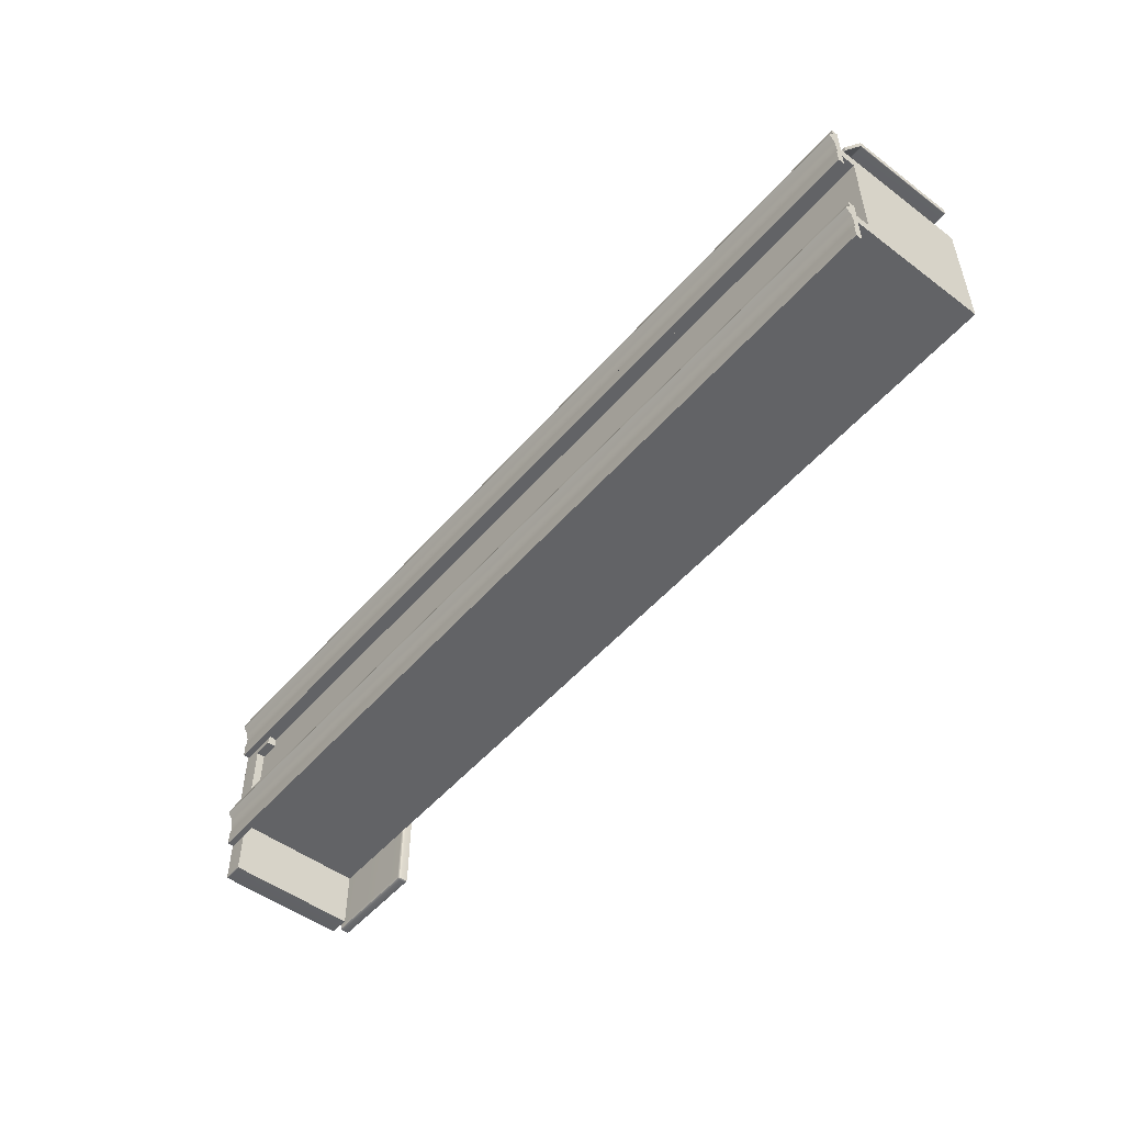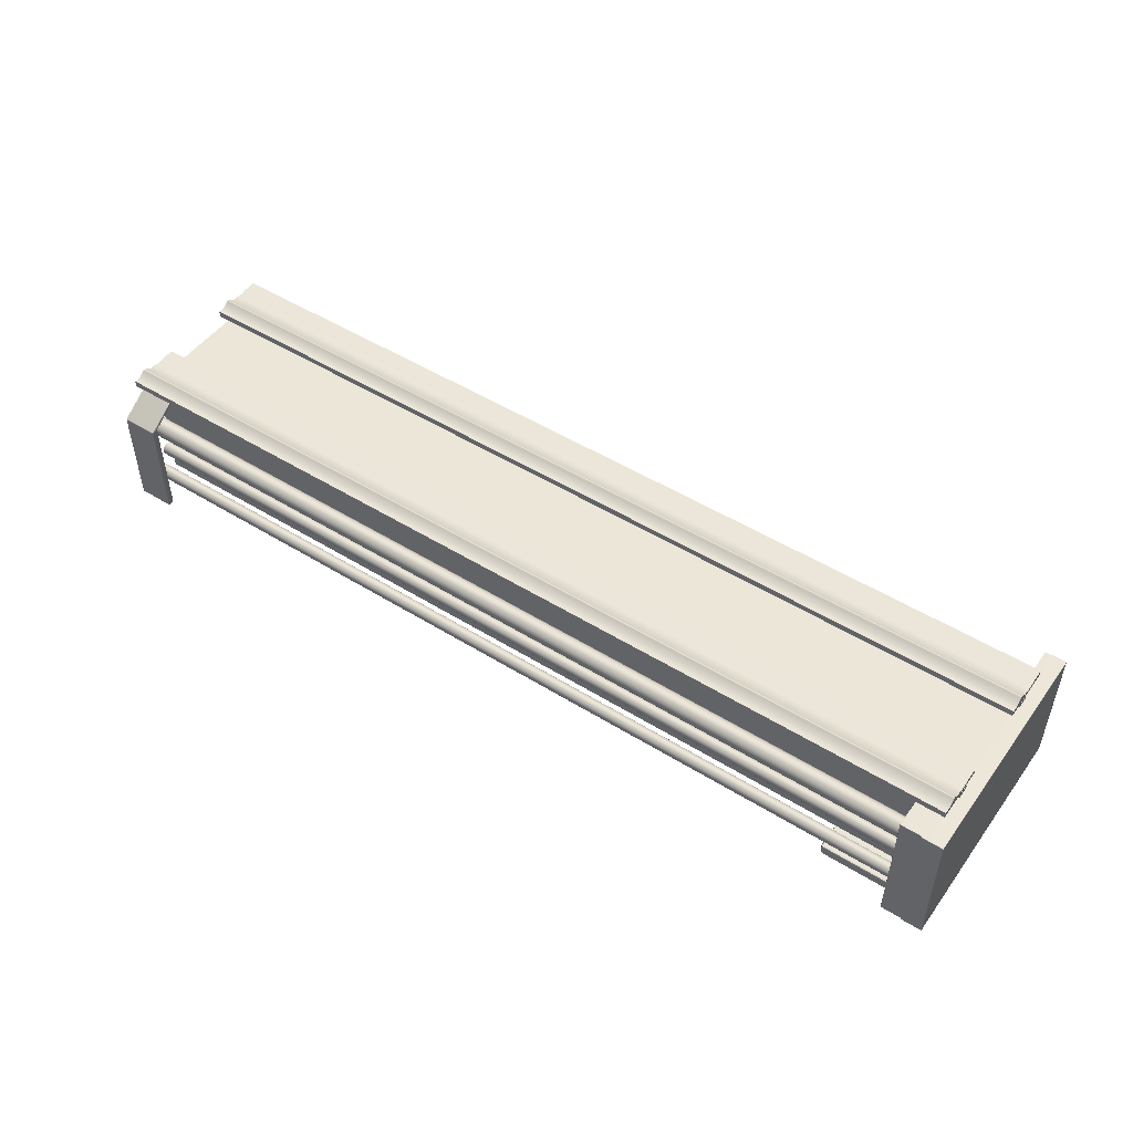
<metadata>
{"format":"obj","ext":"obj","renderer":"f3d","projection":"perspective","resolution":1024,"background":"white","views":[{"elev":-50.9,"azim":-129.2,"up":"+Z"},{"elev":49.2,"azim":34.6,"up":"+Y"}]}
</metadata>
<code>
g default
v 3.421 0.851 0.4226
v 3.421 0.8516 0.4242
v 3.421 0.8531 0.4249
v 3.487 0.8516 0.4226
v 3.488 0.8531 0.4226
v 3.487 0.8531 0.4242
v 3.486 0.8531 0.4249
v 3.486 0.8516 0.4242
v 3.486 0.851 0.4226
v 3.421 1.275 0.4226
v 3.421 1.273 0.4249
v 3.421 1.274 0.4242
v 3.487 1.274 0.4226
v 3.486 1.275 0.4226
v 3.486 1.274 0.4242
v 3.486 1.273 0.4249
v 3.487 1.273 0.4242
v 3.488 1.273 0.4226
v 3.421 1.273 -0.3419
v 3.421 1.275 -0.3396
v 3.421 1.274 -0.3412
v 3.487 1.273 -0.3412
v 3.486 1.273 -0.3419
v 3.486 1.274 -0.3412
v 3.486 1.275 -0.3396
v 3.487 1.274 -0.3396
v 3.488 1.273 -0.3396
v 3.421 0.851 -0.3396
v 3.421 0.8531 -0.3419
v 3.421 0.8516 -0.3412
v 3.487 0.8516 -0.3396
v 3.486 0.851 -0.3396
v 3.486 0.8516 -0.3412
v 3.486 0.8531 -0.3419
v 3.487 0.8531 -0.3412
v 3.488 0.8531 -0.3396
v 3.487 0.8519 0.4239
v 3.487 1.274 0.4239
v 3.487 1.274 -0.3409
v 3.487 0.8519 -0.3409
g pCube45
f 3 2 8 7
f 2 1 9 8
f 5 4 31 36
f 4 9 32 31
f 7 6 17 16
f 6 5 18 17
f 10 12 15 14
f 12 11 16 15
f 14 13 26 25
f 13 18 27 26
f 19 21 24 23
f 21 20 25 24
f 23 22 35 34
f 22 27 36 35
f 28 30 33 32
f 30 29 34 33
f 3 7 16 11
f 10 14 25 20
f 19 23 34 29
f 28 32 9 1
f 5 36 27 18
f 28 1 2 3 11 12 10 20 21 19 29 30
f 8 9 4 37
f 4 5 6 37
f 6 7 8 37
f 17 18 13 38
f 13 14 15 38
f 15 16 17 38
f 26 27 22 39
f 22 23 24 39
f 24 25 26 39
f 35 36 31 40
f 31 32 33 40
f 33 34 35 40
g default
v 3.421 0.851 0.4211
v 3.421 1.275 0.1824
v 3.355 0.851 0.1824
v 3.421 0.851 0.1824
v 3.356 1.274 0.4189
v 3.355 1.273 0.4189
v 3.356 1.273 0.4204
v 3.357 1.273 0.4211
v 3.357 1.274 0.4204
v 3.357 1.275 0.4189
v 3.421 1.275 0.4189
v 3.421 1.274 0.4204
v 3.421 1.273 0.4211
v 3.355 0.851 0.4189
v 3.357 0.851 0.4211
v 3.356 0.851 0.4204
v 3.355 1.273 0.1824
v 3.356 1.274 0.1824
v 3.357 1.275 0.1824
v 3.356 1.274 0.4201
g pCube14
f 46 45 58 57
f 45 50 59 58
f 48 47 56 55
f 47 46 54 56
f 50 49 52 51
f 49 48 53 52
f 48 55 41 53
f 50 51 42 59
f 43 54 46 57
f 41 44 42 51 52 53
f 54 43 44 41 55 56
f 42 44 43 57 58 59
f 49 50 45 60
f 45 46 47 60
f 47 48 49 60
g default
v 3.115 0.8483 0.3309
v 3.113 0.8417 0.3309
v 3.115 0.8417 0.3375
v 3.122 0.8417 0.3403
v 3.122 0.8483 0.3375
v 3.122 0.8511 0.3309
v 3.447 0.8483 0.3309
v 3.441 0.8511 0.3309
v 3.441 0.8483 0.3375
v 3.441 0.8417 0.3403
v 3.447 0.8417 0.3375
v 3.45 0.8417 0.3309
v 3.115 0.8417 -0.3557
v 3.113 0.8417 -0.349
v 3.115 0.8483 -0.349
v 3.122 0.8511 -0.349
v 3.122 0.8483 -0.3557
v 3.122 0.8417 -0.3584
v 3.447 0.8417 -0.3557
v 3.441 0.8417 -0.3584
v 3.441 0.8483 -0.3557
v 3.441 0.8511 -0.349
v 3.447 0.8483 -0.349
v 3.45 0.8417 -0.349
v 3.113 0.8197 0.3309
v 3.122 0.8197 0.3403
v 3.115 0.8197 0.3375
v 3.45 0.8197 0.3309
v 3.447 0.8197 0.3375
v 3.441 0.8197 0.3403
v 3.113 0.8197 -0.349
v 3.115 0.8197 -0.3557
v 3.122 0.8197 -0.3584
v 3.45 0.8197 -0.349
v 3.441 0.8197 -0.3584
v 3.447 0.8197 -0.3557
v 3.117 0.8471 0.3363
v 3.446 0.8471 0.3363
v 3.117 0.8471 -0.3544
v 3.446 0.8471 -0.3544
g pCube12
f 62 61 75 74
f 61 66 76 75
f 64 63 87 86
f 63 62 85 87
f 66 65 69 68
f 65 64 70 69
f 68 67 83 82
f 67 72 84 83
f 72 71 89 88
f 71 70 90 89
f 74 73 92 91
f 73 78 93 92
f 78 77 81 80
f 77 76 82 81
f 80 79 96 95
f 79 84 94 96
f 64 86 90 70
f 66 68 82 76
f 78 80 95 93
f 72 88 94 84
f 74 91 85 62
f 94 88 89 90 86 87 85 91 92 93 95 96
f 65 66 61 97
f 61 62 63 97
f 63 64 65 97
f 71 72 67 98
f 67 68 69 98
f 69 70 71 98
f 77 78 73 99
f 73 74 75 99
f 75 76 77 99
f 83 84 79 100
f 79 80 81 100
f 81 82 83 100
g default
v 0.5706 0.9174 0.3448
v 0.5706 0.9204 0.3388
v 0.5706 0.9252 0.3341
v 0.5706 0.9312 0.331
v 0.5706 0.9378 0.33
v 0.5706 0.9444 0.331
v 0.5706 0.9504 0.3341
v 0.5706 0.9552 0.3388
v 0.5706 0.9582 0.3448
v 0.5706 0.9593 0.3514
v 0.5706 0.9582 0.3581
v 0.5706 0.9552 0.364
v 0.5706 0.9504 0.3688
v 0.5706 0.9444 0.3718
v 0.5706 0.9378 0.3729
v 0.5706 0.9312 0.3718
v 0.5706 0.9252 0.3688
v 0.5706 0.9204 0.364
v 0.5706 0.9174 0.3581
v 0.5706 0.9163 0.3514
v 3.395 0.9174 0.3448
v 3.395 0.9204 0.3388
v 3.395 0.9252 0.3341
v 3.395 0.9312 0.331
v 3.395 0.9378 0.33
v 3.395 0.9444 0.331
v 3.395 0.9504 0.3341
v 3.395 0.9552 0.3388
v 3.395 0.9582 0.3448
v 3.395 0.9593 0.3514
v 3.395 0.9582 0.3581
v 3.395 0.9552 0.364
v 3.395 0.9504 0.3688
v 3.395 0.9444 0.3718
v 3.395 0.9378 0.3729
v 3.395 0.9312 0.3718
v 3.395 0.9252 0.3688
v 3.395 0.9204 0.364
v 3.395 0.9174 0.3581
v 3.395 0.9163 0.3514
v 0.5706 0.9378 0.3514
v 3.395 0.9378 0.3514
g pCylinder3
f 101 102 122 121
f 102 103 123 122
f 103 104 124 123
f 104 105 125 124
f 105 106 126 125
f 106 107 127 126
f 107 108 128 127
f 108 109 129 128
f 109 110 130 129
f 110 111 131 130
f 111 112 132 131
f 112 113 133 132
f 113 114 134 133
f 114 115 135 134
f 115 116 136 135
f 116 117 137 136
f 117 118 138 137
f 118 119 139 138
f 119 120 140 139
f 120 101 121 140
f 102 101 141
f 103 102 141
f 104 103 141
f 105 104 141
f 106 105 141
f 107 106 141
f 108 107 141
f 109 108 141
f 110 109 141
f 111 110 141
f 112 111 141
f 113 112 141
f 114 113 141
f 115 114 141
f 116 115 141
f 117 116 141
f 118 117 141
f 119 118 141
f 120 119 141
f 101 120 141
f 121 122 142
f 122 123 142
f 123 124 142
f 124 125 142
f 125 126 142
f 126 127 142
f 127 128 142
f 128 129 142
f 129 130 142
f 130 131 142
f 131 132 142
f 132 133 142
f 133 134 142
f 134 135 142
f 135 136 142
f 136 137 142
f 137 138 142
f 138 139 142
f 139 140 142
f 140 121 142
g default
v 0.6164 1.05 0.3448
v 0.6164 1.053 0.3388
v 0.6164 1.057 0.3341
v 0.6164 1.063 0.331
v 0.6164 1.07 0.33
v 0.6164 1.077 0.331
v 0.6164 1.083 0.3341
v 0.6164 1.087 0.3388
v 0.6164 1.09 0.3448
v 0.6164 1.091 0.3514
v 0.6164 1.09 0.3581
v 0.6164 1.087 0.364
v 0.6164 1.083 0.3688
v 0.6164 1.077 0.3718
v 0.6164 1.07 0.3729
v 0.6164 1.063 0.3718
v 0.6164 1.057 0.3688
v 0.6164 1.053 0.364
v 0.6164 1.05 0.3581
v 0.6164 1.048 0.3514
v 3.366 1.05 0.3448
v 3.366 1.053 0.3388
v 3.366 1.057 0.3341
v 3.366 1.063 0.331
v 3.366 1.07 0.33
v 3.366 1.077 0.331
v 3.366 1.083 0.3341
v 3.366 1.087 0.3388
v 3.366 1.09 0.3448
v 3.366 1.091 0.3514
v 3.366 1.09 0.3581
v 3.366 1.087 0.364
v 3.366 1.083 0.3688
v 3.366 1.077 0.3718
v 3.366 1.07 0.3729
v 3.366 1.063 0.3718
v 3.366 1.057 0.3688
v 3.366 1.053 0.364
v 3.366 1.05 0.3581
v 3.366 1.048 0.3514
v 0.6164 1.07 0.3514
v 3.366 1.07 0.3514
g pCylinder1
f 143 144 164 163
f 144 145 165 164
f 145 146 166 165
f 146 147 167 166
f 147 148 168 167
f 148 149 169 168
f 149 150 170 169
f 150 151 171 170
f 151 152 172 171
f 152 153 173 172
f 153 154 174 173
f 154 155 175 174
f 155 156 176 175
f 156 157 177 176
f 157 158 178 177
f 158 159 179 178
f 159 160 180 179
f 160 161 181 180
f 161 162 182 181
f 162 143 163 182
f 144 143 183
f 145 144 183
f 146 145 183
f 147 146 183
f 148 147 183
f 149 148 183
f 150 149 183
f 151 150 183
f 152 151 183
f 153 152 183
f 154 153 183
f 155 154 183
f 156 155 183
f 157 156 183
f 158 157 183
f 159 158 183
f 160 159 183
f 161 160 183
f 162 161 183
f 143 162 183
f 163 164 184
f 164 165 184
f 165 166 184
f 166 167 184
f 167 168 184
f 168 169 184
f 169 170 184
f 170 171 184
f 171 172 184
f 172 173 184
f 173 174 184
f 174 175 184
f 175 176 184
f 176 177 184
f 177 178 184
f 178 179 184
f 179 180 184
f 180 181 184
f 181 182 184
f 182 163 184
g default
v 0.5907 1.133 0.3419
v 0.5907 1.138 0.3332
v 0.5907 1.144 0.3264
v 0.5907 1.153 0.322
v 0.5907 1.163 0.3205
v 0.5907 1.172 0.322
v 0.5907 1.181 0.3264
v 0.5907 1.188 0.3332
v 0.5907 1.192 0.3419
v 0.5907 1.194 0.3514
v 0.5907 1.192 0.361
v 0.5907 1.188 0.3696
v 0.5907 1.181 0.3765
v 0.5907 1.172 0.3809
v 0.5907 1.163 0.3824
v 0.5907 1.153 0.3809
v 0.5907 1.144 0.3765
v 0.5907 1.138 0.3696
v 0.5907 1.133 0.361
v 0.5907 1.132 0.3514
v 3.36 1.133 0.3419
v 3.36 1.138 0.3332
v 3.36 1.144 0.3264
v 3.36 1.153 0.322
v 3.36 1.163 0.3205
v 3.36 1.172 0.322
v 3.36 1.181 0.3264
v 3.36 1.188 0.3332
v 3.36 1.192 0.3419
v 3.36 1.194 0.3514
v 3.36 1.192 0.361
v 3.36 1.188 0.3696
v 3.36 1.181 0.3765
v 3.36 1.172 0.3809
v 3.36 1.163 0.3824
v 3.36 1.153 0.3809
v 3.36 1.144 0.3765
v 3.36 1.138 0.3696
v 3.36 1.133 0.361
v 3.36 1.132 0.3514
v 0.5907 1.163 0.3514
v 3.36 1.163 0.3514
g pCylinder2
f 185 186 206 205
f 186 187 207 206
f 187 188 208 207
f 188 189 209 208
f 189 190 210 209
f 190 191 211 210
f 191 192 212 211
f 192 193 213 212
f 193 194 214 213
f 194 195 215 214
f 195 196 216 215
f 196 197 217 216
f 197 198 218 217
f 198 199 219 218
f 199 200 220 219
f 200 201 221 220
f 201 202 222 221
f 202 203 223 222
f 203 204 224 223
f 204 185 205 224
f 186 185 225
f 187 186 225
f 188 187 225
f 189 188 225
f 190 189 225
f 191 190 225
f 192 191 225
f 193 192 225
f 194 193 225
f 195 194 225
f 196 195 225
f 197 196 225
f 198 197 225
f 199 198 225
f 200 199 225
f 201 200 225
f 202 201 225
f 203 202 225
f 204 203 225
f 185 204 225
f 205 206 226
f 206 207 226
f 207 208 226
f 208 209 226
f 209 210 226
f 210 211 226
f 211 212 226
f 212 213 226
f 213 214 226
f 214 215 226
f 215 216 226
f 216 217 226
f 217 218 226
f 218 219 226
f 219 220 226
f 220 221 226
f 221 222 226
f 222 223 226
f 223 224 226
f 224 205 226
g default
v 0.5136 0.8518 0.4089
v 0.5153 0.851 0.4089
v 0.5153 0.8518 0.4106
v 0.5153 0.8535 0.4113
v 0.5136 0.8535 0.4106
v 0.5129 0.8535 0.4089
v 0.6286 0.8518 0.4089
v 0.6293 0.8535 0.4089
v 0.6286 0.8535 0.4106
v 0.6269 0.8535 0.4113
v 0.6269 0.8518 0.4106
v 0.6269 0.851 0.4089
v 0.5136 1.274 0.2844
v 0.5154 1.275 0.2849
v 0.5154 1.275 0.2833
v 0.5154 1.276 0.2815
v 0.5136 1.275 0.2817
v 0.5129 1.273 0.2827
v 0.6287 1.274 0.2844
v 0.6293 1.273 0.2827
v 0.6287 1.275 0.2817
v 0.6268 1.276 0.2816
v 0.6268 1.275 0.2833
v 0.6268 1.275 0.2849
v 0.5135 1.273 0.2681
v 0.5129 1.273 0.2718
v 0.5135 1.275 0.2687
v 0.5151 1.276 0.2675
v 0.5151 1.274 0.2659
v 0.5151 1.273 0.2666
v 0.6287 1.273 0.2681
v 0.6271 1.273 0.2666
v 0.6272 1.274 0.2658
v 0.6273 1.276 0.267
v 0.6287 1.275 0.2684
v 0.6293 1.273 0.2718
v 0.5136 0.8535 0.3906
v 0.5153 0.8535 0.3898
v 0.5153 0.8518 0.3906
v 0.5153 0.851 0.3923
v 0.5136 0.8518 0.3923
v 0.5129 0.8535 0.3923
v 0.6286 0.8535 0.3906
v 0.6293 0.8535 0.3923
v 0.6286 0.8518 0.3923
v 0.6269 0.851 0.3923
v 0.6269 0.8518 0.3906
v 0.6269 0.8535 0.3898
v 0.5129 1.193 0.4074
v 0.5129 1.191 0.4089
v 0.5136 1.191 0.4106
v 0.5153 1.191 0.4113
v 0.5153 1.193 0.4109
v 0.5153 1.194 0.4097
v 0.5136 1.194 0.408
v 0.5129 1.195 0.404
v 0.6293 1.193 0.4074
v 0.6293 1.195 0.404
v 0.6286 1.194 0.408
v 0.6269 1.194 0.4097
v 0.6269 1.193 0.4109
v 0.6269 1.191 0.4113
v 0.6286 1.191 0.4106
v 0.6293 1.191 0.4089
v 0.5129 1.193 0.3924
v 0.5129 1.194 0.3916
v 0.5136 1.194 0.3892
v 0.5154 1.194 0.3882
v 0.5153 1.193 0.3894
v 0.5153 1.191 0.3898
v 0.5136 1.191 0.3906
v 0.5129 1.191 0.3924
v 0.6269 1.193 0.3894
v 0.6268 1.194 0.3881
v 0.6286 1.194 0.3891
v 0.6293 1.194 0.3916
v 0.6293 1.193 0.3924
v 0.6293 1.191 0.3924
v 0.6286 1.191 0.3906
v 0.6269 1.191 0.3898
v 0.5139 0.8521 0.4103
v 0.6283 0.8521 0.4103
v 0.5139 1.275 0.2832
v 0.6283 1.275 0.2832
v 0.5138 1.274 0.2669
v 0.6284 1.274 0.2668
v 0.5139 0.8521 0.3909
v 0.6283 0.8521 0.3909
v 0.5136 1.193 0.4099
v 0.6286 1.193 0.4099
v 0.5136 1.193 0.3902
v 0.6286 1.193 0.3902
g pCube104
f 228 227 267 266
f 227 232 268 267
f 230 229 237 236
f 229 228 238 237
f 232 231 277 276
f 231 230 278 277
f 234 233 271 270
f 233 238 272 271
f 236 235 289 288
f 235 234 290 289
f 240 239 281 280
f 239 244 282 281
f 242 241 249 248
f 241 240 250 249
f 244 243 253 252
f 243 242 254 253
f 246 245 285 284
f 245 250 286 285
f 248 247 261 260
f 247 246 262 261
f 252 251 293 292
f 251 256 294 293
f 256 255 259 258
f 255 254 260 259
f 258 257 301 300
f 257 262 302 301
f 264 263 297 296
f 263 268 298 297
f 266 265 273 272
f 265 264 274 273
f 270 269 305 304
f 269 274 306 305
f 276 275 291 298
f 275 282 292 291
f 280 279 287 286
f 279 278 288 287
f 284 283 303 302
f 283 290 304 303
f 296 295 299 306
f 295 294 300 299
f 280 286 250 240
f 242 248 260 254
f 256 258 300 294
f 266 272 238 228
f 284 302 262 246
f 292 282 244 252
f 230 236 288 278
f 234 270 304 290
f 296 306 274 264
f 268 232 276 298
f 231 232 227 307
f 227 228 229 307
f 229 230 231 307
f 237 238 233 308
f 233 234 235 308
f 235 236 237 308
f 243 244 239 309
f 239 240 241 309
f 241 242 243 309
f 249 250 245 310
f 245 246 247 310
f 247 248 249 310
f 255 256 251 311
f 251 252 253 311
f 253 254 255 311
f 261 262 257 312
f 257 258 259 312
f 259 260 261 312
f 267 268 263 313
f 263 264 265 313
f 265 266 267 313
f 273 274 269 314
f 269 270 271 314
f 271 272 273 314
f 281 282 275 315
f 275 276 277 315
f 277 278 279 315
f 279 280 281 315
f 289 290 283 316
f 283 284 285 316
f 285 286 287 316
f 287 288 289 316
f 297 298 291 317
f 291 292 293 317
f 293 294 295 317
f 295 296 297 317
f 305 306 299 318
f 299 300 301 318
f 301 302 303 318
f 303 304 305 318
g default
v 0.5171 1.292 0.3436
v 3.447 1.292 0.3436
v 0.5171 1.312 0.3436
v 3.447 1.312 0.3436
v 0.5171 1.312 0.17
v 3.447 1.312 0.17
v 0.5171 1.292 0.17
v 3.447 1.292 0.17
v 0.5171 1.312 0.3196
v 3.447 1.312 0.3196
v 3.447 1.292 0.3196
v 0.5171 1.292 0.3196
v 0.5171 1.292 0.2717
v 3.447 1.292 0.2717
v 3.447 1.312 0.2717
v 0.5171 1.312 0.2717
v 0.5171 1.329 0.3005
v 3.447 1.329 0.3005
v 3.447 1.292 0.3005
v 0.5171 1.292 0.3005
v 0.5171 1.292 0.2947
v 3.447 1.292 0.2947
v 3.447 1.329 0.2947
v 0.5171 1.329 0.2947
v 0.5171 1.292 0.2525
v 3.447 1.292 0.2525
v 3.447 1.312 0.2525
v 0.5171 1.312 0.2525
v 0.5171 1.292 0.2186
v 3.447 1.292 0.2186
v 3.447 1.312 0.2186
v 0.5171 1.312 0.2186
v 3.447 1.309 0.2204
v 3.447 1.292 0.222
v 0.5171 1.292 0.222
v 0.5171 1.309 0.2204
v 3.447 1.309 0.251
v 3.447 1.292 0.2494
v 0.5171 1.292 0.2494
v 0.5171 1.309 0.251
g pCube15
f 319 320 322 321
f 335 336 341 342
f 323 324 326 325
f 339 340 337 338
f 336 337 340 341
f 342 339 338 335
f 321 322 328 327
f 320 329 328 322
f 330 329 320 319
f 327 330 319 321
f 343 344 332 331
f 333 332 344 345
f 334 333 345 346
f 346 343 331 334
f 327 328 336 335
f 328 329 337 336
f 338 337 329 330
f 335 338 330 327
f 331 332 340 339
f 341 340 332 333
f 342 341 333 334
f 334 331 339 342
f 347 348 352 353
f 351 352 348 349
f 354 351 349 350
f 350 347 353 354
f 325 326 348 347
f 349 348 326 324
f 350 349 324 323
f 325 347 350 323
f 355 356 352 351
f 353 352 356 357
f 354 353 357 358
f 358 355 351 354
f 345 344 356 355
f 357 356 344 343
f 358 357 343 346
f 346 345 355 358
g default
v 0.5171 1.292 -0.06609
v 3.447 1.292 -0.06609
v 0.5171 1.312 -0.06609
v 3.447 1.312 -0.06609
v 0.5171 1.312 -0.2398
v 3.447 1.312 -0.2398
v 0.5171 1.292 -0.2398
v 3.447 1.292 -0.2398
v 0.5171 1.312 -0.09007
v 3.447 1.312 -0.09007
v 3.447 1.292 -0.09007
v 0.5171 1.292 -0.09007
v 0.5171 1.292 -0.138
v 3.447 1.292 -0.138
v 3.447 1.312 -0.138
v 0.5171 1.312 -0.138
v 0.5171 1.329 -0.1093
v 3.447 1.329 -0.1093
v 3.447 1.292 -0.1093
v 0.5171 1.292 -0.1093
v 0.5171 1.292 -0.115
v 3.447 1.292 -0.115
v 3.447 1.329 -0.115
v 0.5171 1.329 -0.115
v 0.5171 1.292 -0.1572
v 3.447 1.292 -0.1572
v 3.447 1.312 -0.1572
v 0.5171 1.312 -0.1572
v 0.5171 1.292 -0.1911
v 3.447 1.292 -0.1911
v 3.447 1.312 -0.1911
v 0.5171 1.312 -0.1911
v 3.447 1.309 -0.1893
v 3.447 1.292 -0.1878
v 0.5171 1.292 -0.1878
v 0.5171 1.309 -0.1893
v 3.447 1.309 -0.1588
v 3.447 1.292 -0.1603
v 0.5171 1.292 -0.1603
v 0.5171 1.309 -0.1588
g pCube16
f 359 360 362 361
f 375 376 381 382
f 363 364 366 365
f 379 380 377 378
f 376 377 380 381
f 382 379 378 375
f 361 362 368 367
f 360 369 368 362
f 370 369 360 359
f 367 370 359 361
f 383 384 372 371
f 373 372 384 385
f 374 373 385 386
f 386 383 371 374
f 367 368 376 375
f 368 369 377 376
f 378 377 369 370
f 375 378 370 367
f 371 372 380 379
f 381 380 372 373
f 382 381 373 374
f 374 371 379 382
f 387 388 392 393
f 391 392 388 389
f 394 391 389 390
f 390 387 393 394
f 365 366 388 387
f 389 388 366 364
f 390 389 364 363
f 365 387 390 363
f 395 396 392 391
f 393 392 396 397
f 394 393 397 398
f 398 395 391 394
f 385 384 396 395
f 397 396 384 383
f 398 397 383 386
f 386 385 395 398
g default
v 0.5171 0.8511 0.2545
v 3.448 0.8511 0.2545
v 0.5171 1.292 0.2545
v 3.448 1.292 0.2545
v 0.5171 1.292 -0.1525
v 3.448 1.292 -0.1525
v 0.5171 0.8511 -0.1525
v 3.448 0.8511 -0.1525
v 0.5171 1.292 0.2138
v 3.448 1.292 0.2138
v 3.448 0.8511 0.2138
v 0.5171 0.8511 0.2138
v 0.5171 0.8511 -0.1159
v 3.448 0.8511 -0.1159
v 3.448 1.292 -0.1159
v 0.5171 1.292 -0.1159
v 0.5171 1.248 0.2545
v 3.448 1.248 0.2545
v 3.448 1.248 0.2138
v 3.448 1.248 -0.1159
v 3.448 1.248 -0.1525
v 0.5171 1.248 -0.1525
v 0.5171 1.248 -0.1159
v 0.5171 1.248 0.2138
g pCube13
f 415 416 402 401
f 403 404 419 420
f 411 412 409 410
f 401 402 408 407
f 416 417 408 402
f 410 409 400 399
f 407 422 415 401
f 405 406 412 411
f 413 418 419 404
f 414 413 404 403
f 420 421 414 403
f 399 400 416 415
f 400 409 417 416
f 418 417 409 412
f 419 418 412 406
f 420 419 406 405
f 405 411 421 420
f 422 421 411 410
f 415 422 410 399
f 417 418 421 422
f 407 408 417 422
f 413 414 421 418

</code>
